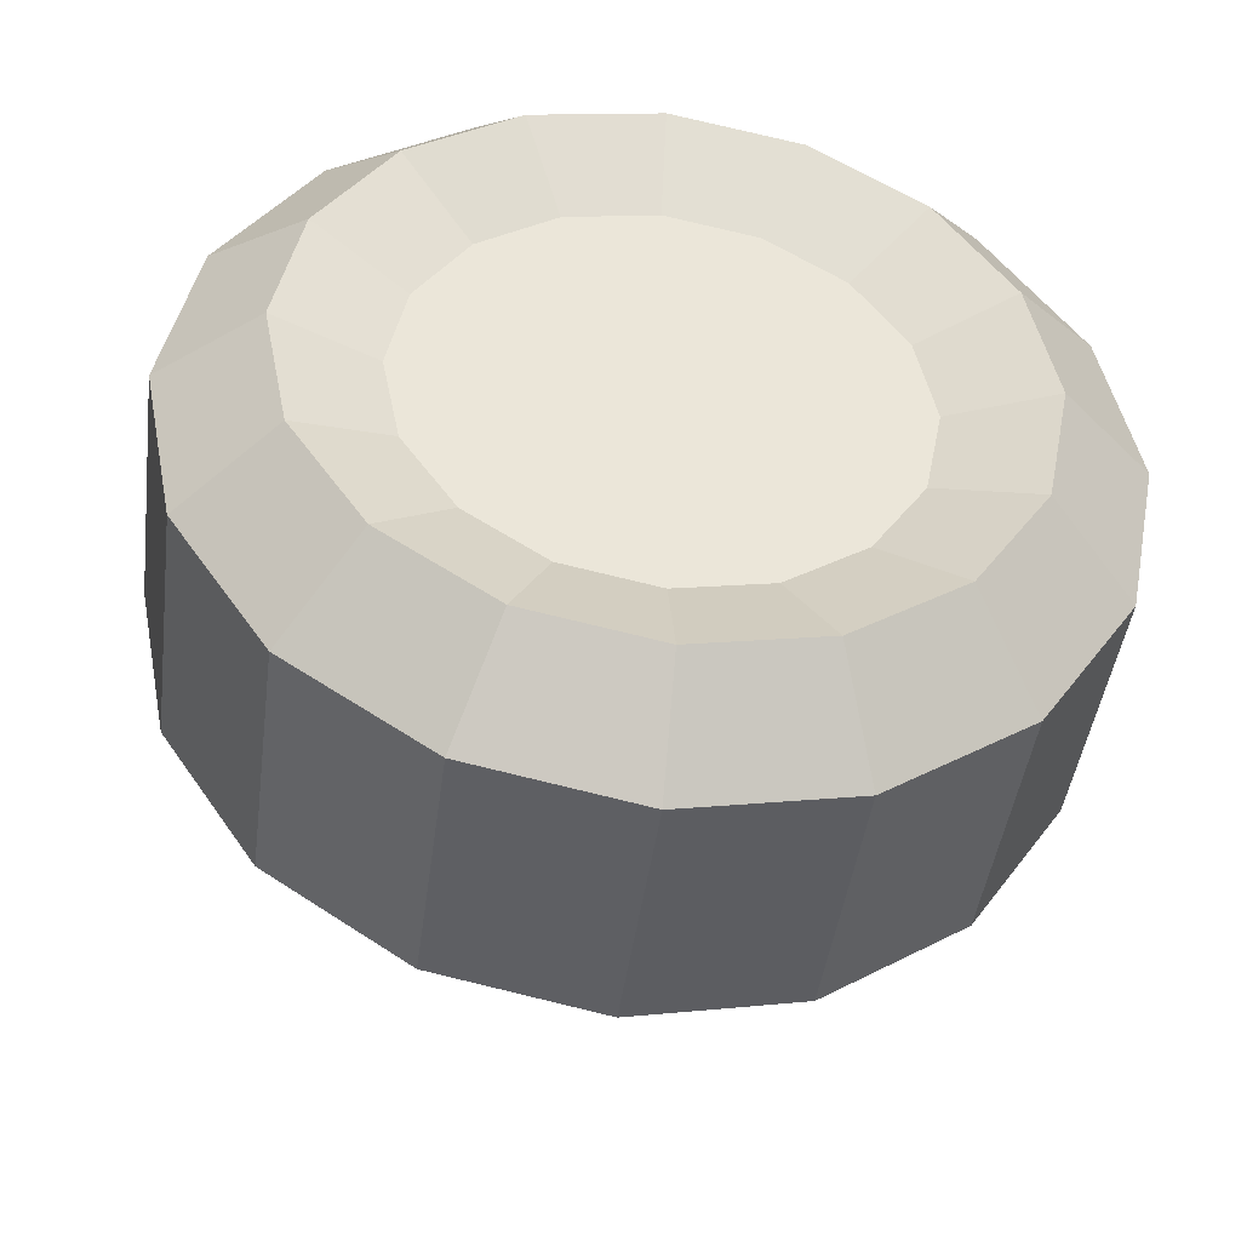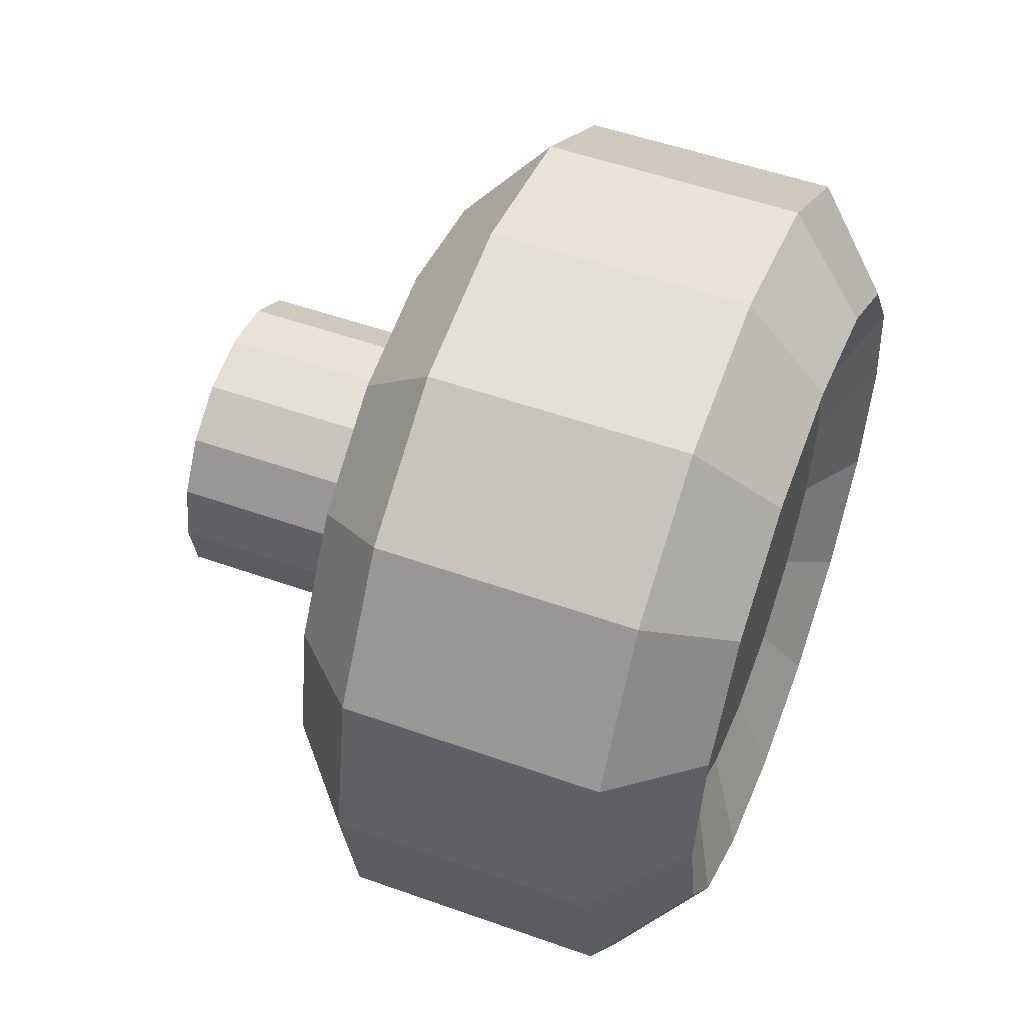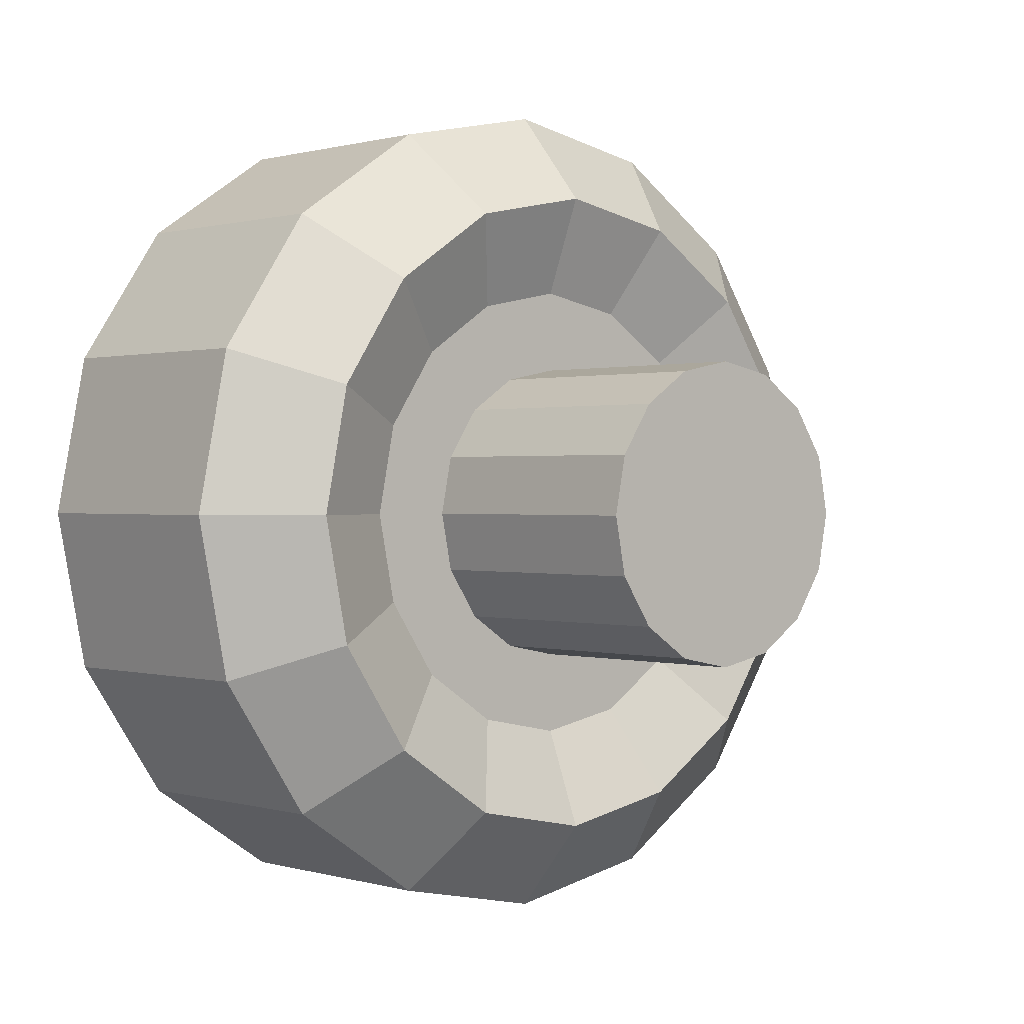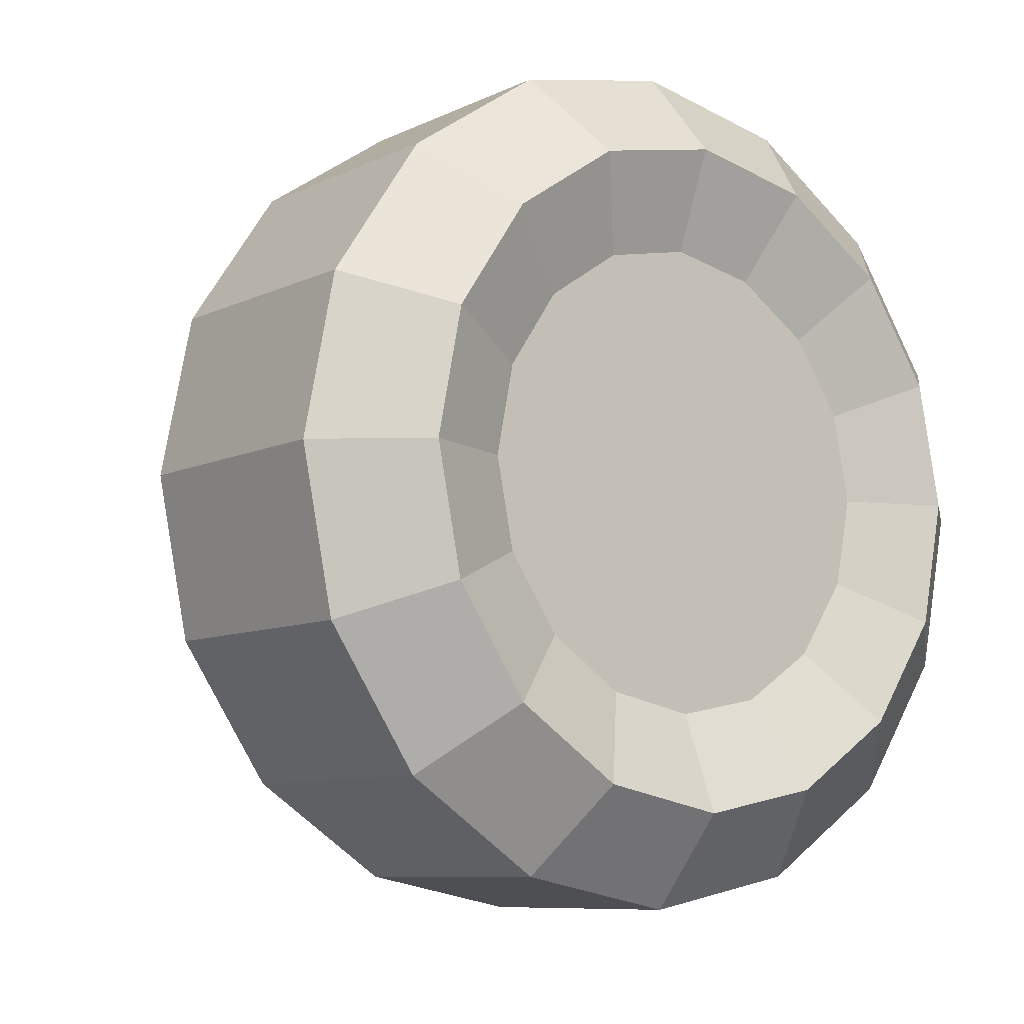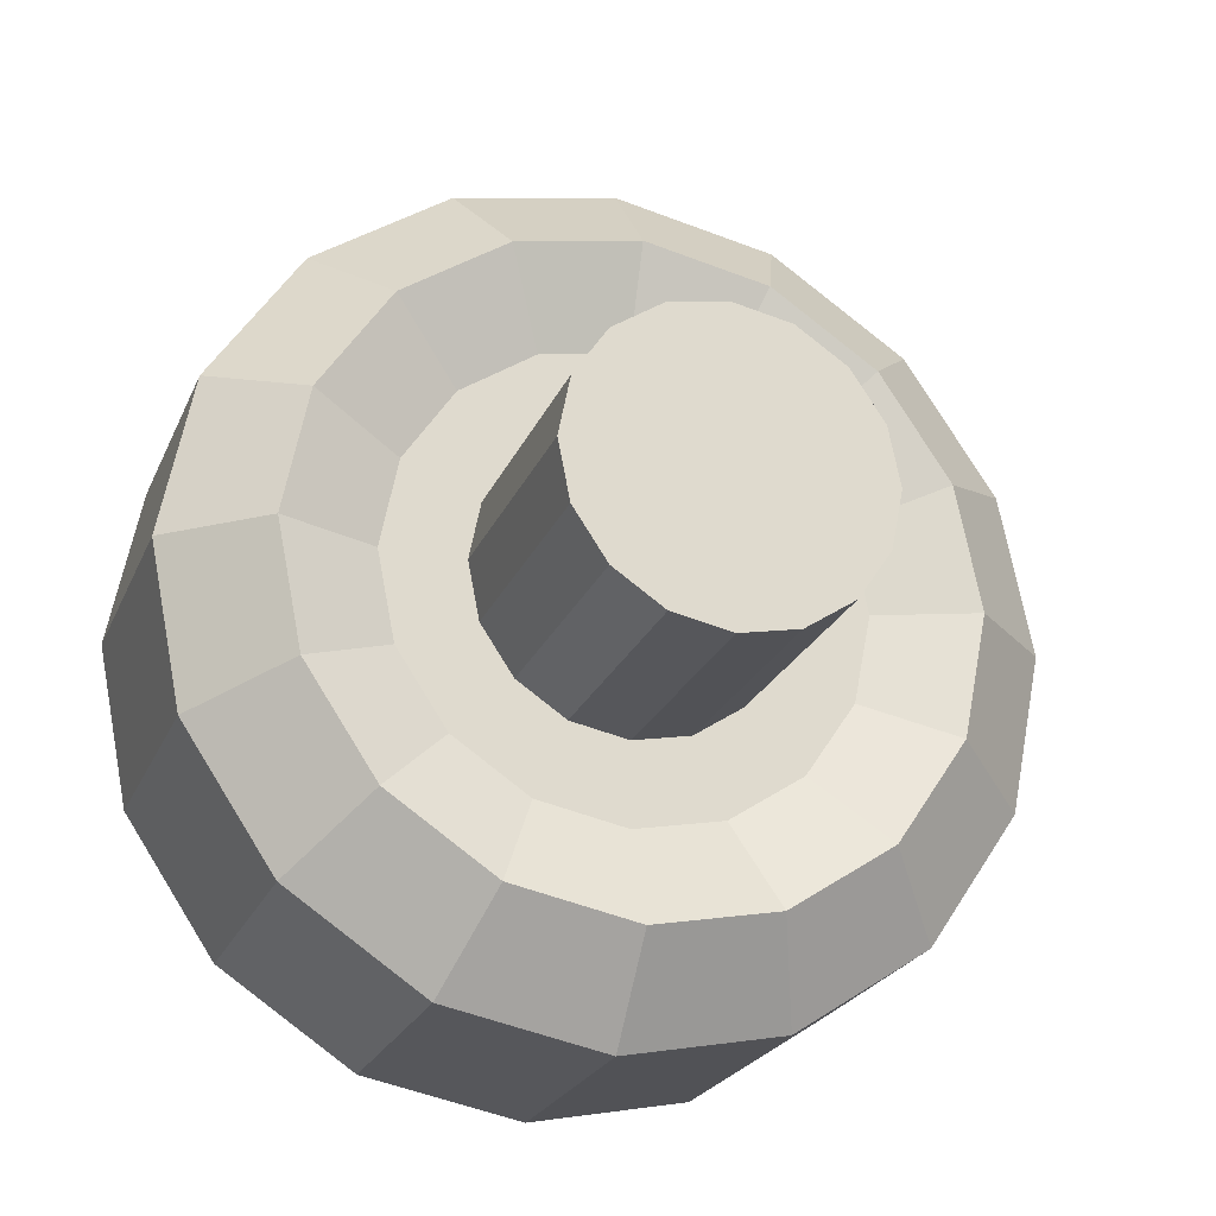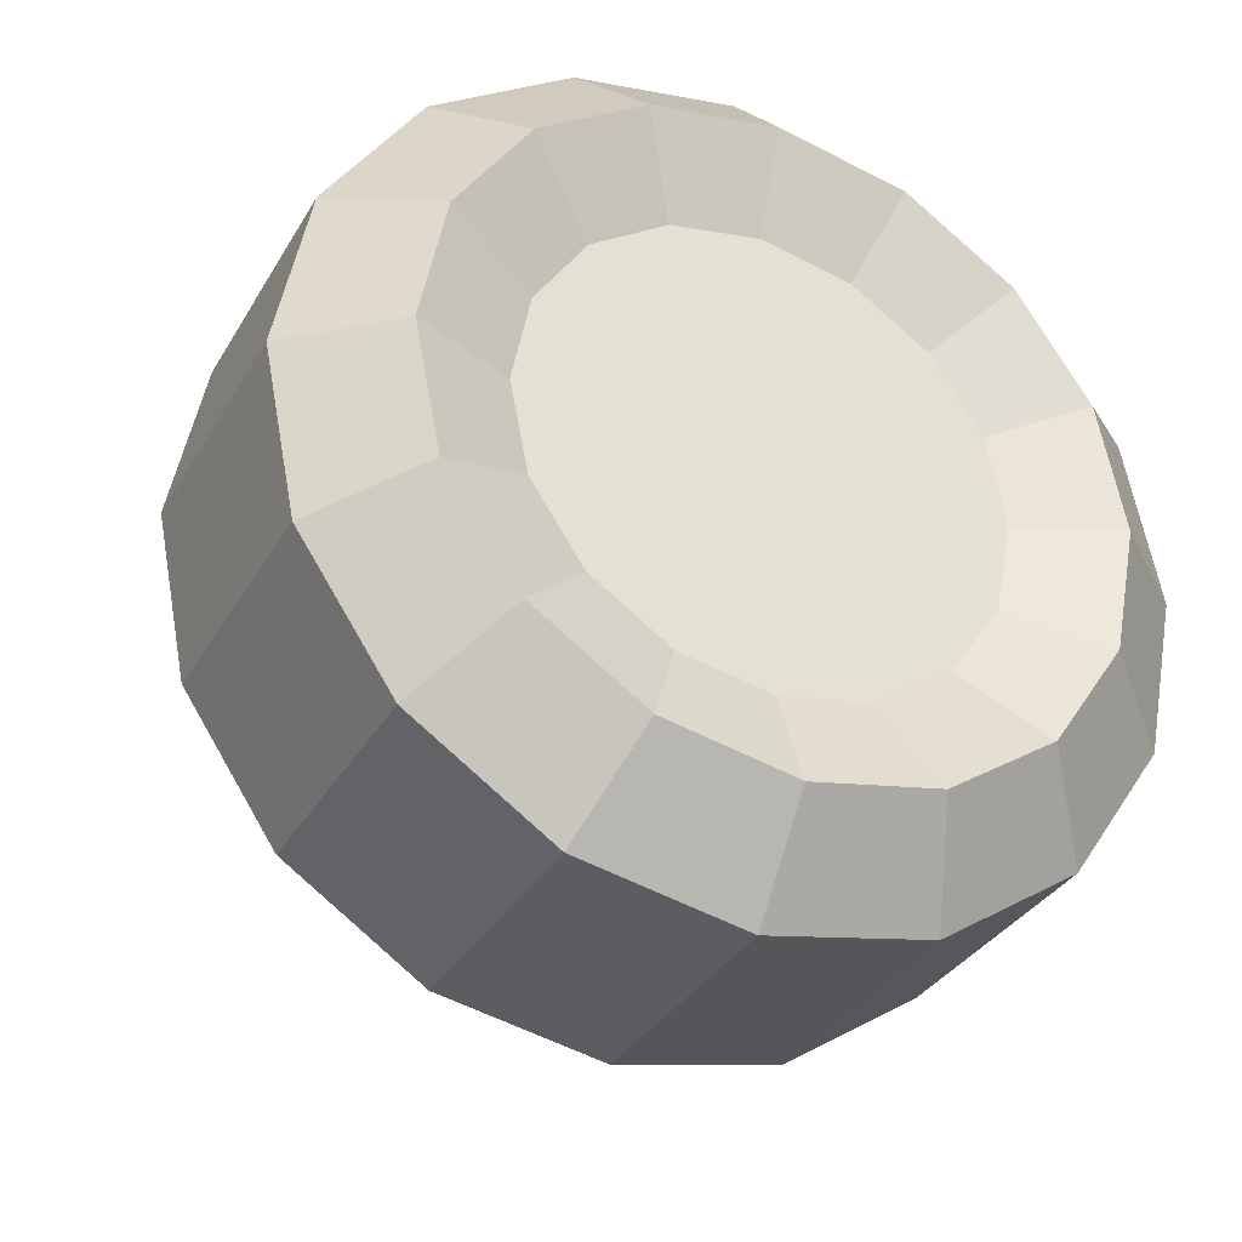
<metadata>
{"format":"obj","ext":"obj","renderer":"f3d","projection":"perspective","resolution":1024,"background":"white","views":[{"elev":-44.3,"azim":-97.5,"up":"+Z"},{"elev":52.4,"azim":-159.0,"up":"+Z"},{"elev":0.6,"azim":48.1,"up":"+Z"},{"elev":-8.5,"azim":-128.0,"up":"+Y"},{"elev":-23.4,"azim":71.1,"up":"+Z"},{"elev":-33.3,"azim":-116.0,"up":"+Z"}]}
</metadata>
<code>
o Cylinder.033_Cylinder.028
v -0.1121 0 0.3693
v 0.1121 0 0.3693
v -0.1121 -0.1413 0.3411
v 0.1121 -0.1413 0.3411
v -0.1121 -0.2611 0.2611
v 0.1121 -0.2611 0.2611
v -0.1121 -0.3411 0.1413
v 0.1121 -0.3411 0.1413
v -0.1121 -0.3693 -0
v 0.1121 -0.3693 -0
v -0.1121 -0.3411 -0.1413
v 0.1121 -0.3411 -0.1413
v -0.1121 -0.2611 -0.2611
v 0.1121 -0.2611 -0.2611
v -0.1121 -0.1413 -0.3411
v 0.1121 -0.1413 -0.3411
v -0.1121 0 -0.3693
v 0.1121 0 -0.3693
v -0.1121 0.1413 -0.3411
v 0.1121 0.1413 -0.3411
v -0.1121 0.2611 -0.2611
v 0.1121 0.2611 -0.2611
v -0.1121 0.3411 -0.1413
v 0.1121 0.3411 -0.1413
v -0.1121 0.3693 -0
v 0.1121 0.3693 -0
v -0.1121 0.3411 0.1413
v 0.1121 0.3411 0.1413
v -0.1121 0.2611 0.2611
v 0.1121 0.2611 0.2611
v -0.1121 0.1413 0.3411
v 0.1121 0.1413 0.3411
v -0.1818 0 0.2885
v -0.1818 -0.1104 0.2665
v 0.1818 -0.1104 0.2665
v 0.1818 0 0.2885
v -0.1818 -0.204 0.204
v 0.1818 -0.204 0.204
v -0.1818 -0.2665 0.1104
v 0.1818 -0.2665 0.1104
v -0.1818 -0.2885 -0
v 0.1818 -0.2885 -0
v -0.1818 -0.2665 -0.1104
v 0.1818 -0.2665 -0.1104
v -0.1818 -0.204 -0.204
v 0.1818 -0.204 -0.204
v -0.1818 -0.1104 -0.2665
v 0.1818 -0.1104 -0.2665
v -0.1818 0 -0.2885
v 0.1818 0 -0.2885
v -0.1818 0.1104 -0.2665
v 0.1818 0.1104 -0.2665
v -0.1818 0.204 -0.204
v 0.1818 0.204 -0.204
v -0.1818 0.2665 -0.1104
v 0.1818 0.2665 -0.1104
v -0.1818 0.2885 -0
v 0.1818 0.2885 -0
v -0.1818 0.2665 0.1104
v 0.1818 0.2665 0.1104
v -0.1818 0.204 0.204
v 0.1818 0.204 0.204
v -0.1818 0.1104 0.2665
v 0.1818 0.1104 0.2665
v -0.1474 0 0.2034
v -0.1474 -0.07783 0.1879
v 0.1474 -0.07783 0.1879
v 0.1474 0 0.2034
v -0.1474 -0.1438 0.1438
v 0.1474 -0.1438 0.1438
v -0.1474 -0.1879 0.07783
v 0.1474 -0.1879 0.07783
v -0.1474 -0.2034 -0
v 0.1474 -0.2034 -0
v -0.1474 -0.1879 -0.07783
v 0.1474 -0.1879 -0.07783
v -0.1474 -0.1438 -0.1438
v 0.1474 -0.1438 -0.1438
v -0.1474 -0.07783 -0.1879
v 0.1474 -0.07783 -0.1879
v -0.1474 0 -0.2034
v 0.1474 0 -0.2034
v -0.1474 0.07783 -0.1879
v 0.1474 0.07783 -0.1879
v -0.1474 0.1438 -0.1438
v 0.1474 0.1438 -0.1438
v -0.1474 0.1879 -0.07783
v 0.1474 0.1879 -0.07783
v -0.1474 0.2034 -0
v 0.1474 0.2034 -0
v -0.1474 0.1879 0.07783
v 0.1474 0.1879 0.07783
v -0.1474 0.1438 0.1438
v 0.1474 0.1438 0.1438
v -0.1474 0.07783 0.1879
v 0.1474 0.07783 0.1879
v 0.1474 -0.05047 0.1219
v 0.1474 0 0.1319
v 0.1474 -0.09326 0.09326
v 0.1474 -0.1219 0.05047
v 0.1474 -0.1319 0
v 0.1474 -0.1219 -0.05047
v 0.1474 -0.09326 -0.09326
v 0.1474 -0.05047 -0.1219
v 0.1474 0 -0.1319
v 0.1474 0.05047 -0.1219
v 0.1474 0.09326 -0.09326
v 0.1474 0.1219 -0.05047
v 0.1474 0.1319 0
v 0.1474 0.1219 0.05047
v 0.1474 0.09326 0.09326
v 0.1474 0.05047 0.1219
v 0.3695 -0.05047 0.1219
v 0.3695 0 0.1319
v 0.3695 -0.09326 0.09326
v 0.3695 -0.1219 0.05047
v 0.3695 -0.1319 0
v 0.3695 -0.1219 -0.05047
v 0.3695 -0.09326 -0.09326
v 0.3695 -0.05047 -0.1219
v 0.3695 0 -0.1319
v 0.3695 0.05047 -0.1219
v 0.3695 0.09326 -0.09326
v 0.3695 0.1219 -0.05047
v 0.3695 0.1319 0
v 0.3695 0.1219 0.05047
v 0.3695 0.09326 0.09326
v 0.3695 0.05047 0.1219
f 1 3 4 2
f 3 5 6 4
f 5 7 8 6
f 7 9 10 8
f 9 11 12 10
f 11 13 14 12
f 13 15 16 14
f 15 17 18 16
f 17 19 20 18
f 19 21 22 20
f 21 23 24 22
f 23 25 26 24
f 25 27 28 26
f 27 29 30 28
f 5 37 39 7
f 29 31 32 30
f 31 1 2 32
f 2 36 64 32
f 48 80 78 46
f 59 91 93 61
f 23 55 57 25
f 8 40 38 6
f 26 58 56 24
f 15 47 49 17
f 18 50 48 16
f 7 39 41 9
f 25 57 59 27
f 10 42 40 8
f 28 60 58 26
f 17 49 51 19
f 20 52 50 18
f 9 41 43 11
f 27 59 61 29
f 1 33 34 3
f 12 44 42 10
f 30 62 60 28
f 4 35 36 2
f 19 51 53 21
f 22 54 52 20
f 11 43 45 13
f 29 61 63 31
f 14 46 44 12
f 32 64 62 30
f 3 34 37 5
f 21 53 55 23
f 6 38 35 4
f 24 56 54 22
f 13 45 47 15
f 31 63 33 1
f 16 48 46 14
f 70 99 97 67
f 33 65 66 34
f 62 94 92 60
f 47 79 81 49
f 35 67 68 36
f 61 93 95 63
f 50 82 80 48
f 34 66 69 37
f 64 96 94 62
f 49 81 83 51
f 38 70 67 35
f 63 95 65 33
f 52 84 82 50
f 37 69 71 39
f 36 68 96 64
f 51 83 85 53
f 40 72 70 38
f 54 86 84 52
f 39 71 73 41
f 53 85 87 55
f 42 74 72 40
f 56 88 86 54
f 41 73 75 43
f 55 87 89 57
f 44 76 74 42
f 58 90 88 56
f 43 75 77 45
f 57 89 91 59
f 46 78 76 44
f 60 92 90 58
f 45 77 79 47
f 111 127 126 110
f 78 103 102 76
f 86 107 106 84
f 94 111 110 92
f 72 100 99 70
f 80 104 103 78
f 88 108 107 86
f 96 112 111 94
f 74 101 100 72
f 82 105 104 80
f 90 109 108 88
f 67 97 98 68
f 68 98 112 96
f 76 102 101 74
f 84 106 105 82
f 92 110 109 90
f 113 115 116 117 118 119 120 121 122 123 124 125 126 127 128 114
f 104 120 119 103
f 112 128 127 111
f 105 121 120 104
f 97 113 114 98
f 98 114 128 112
f 106 122 121 105
f 99 115 113 97
f 107 123 122 106
f 100 116 115 99
f 108 124 123 107
f 101 117 116 100
f 109 125 124 108
f 102 118 117 101
f 110 126 125 109
f 103 119 118 102
f 65 95 93 91 89 87 85 83 81 79 77 75 73 71 69 66

</code>
